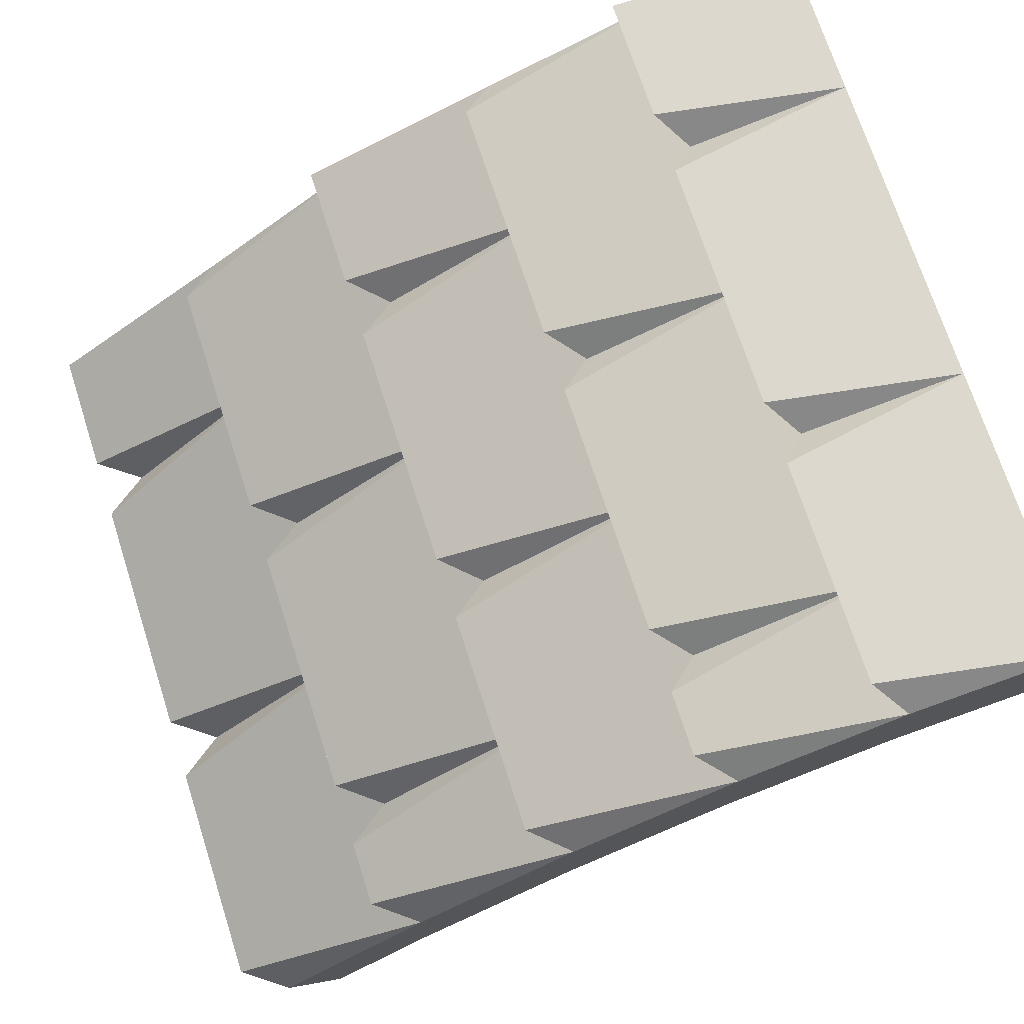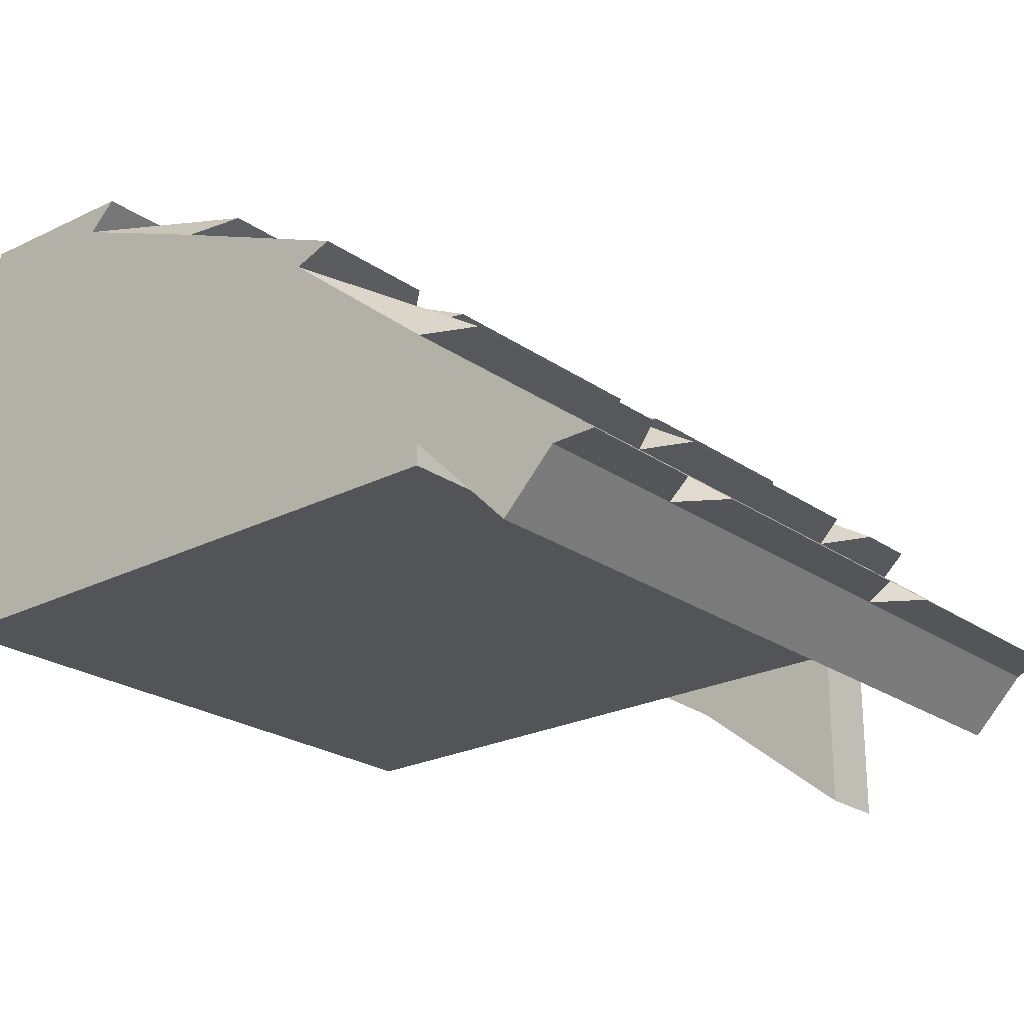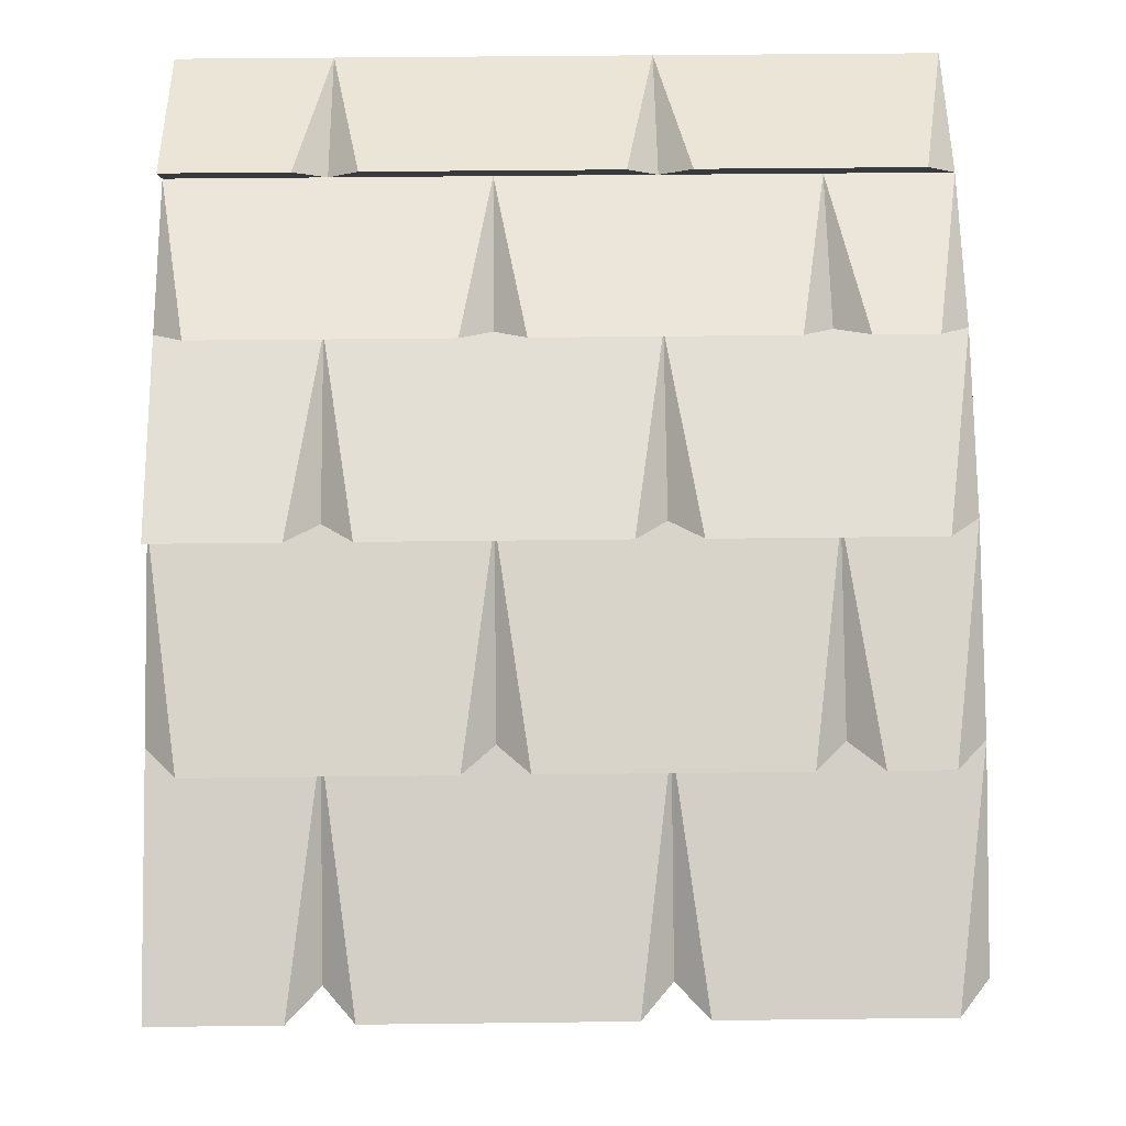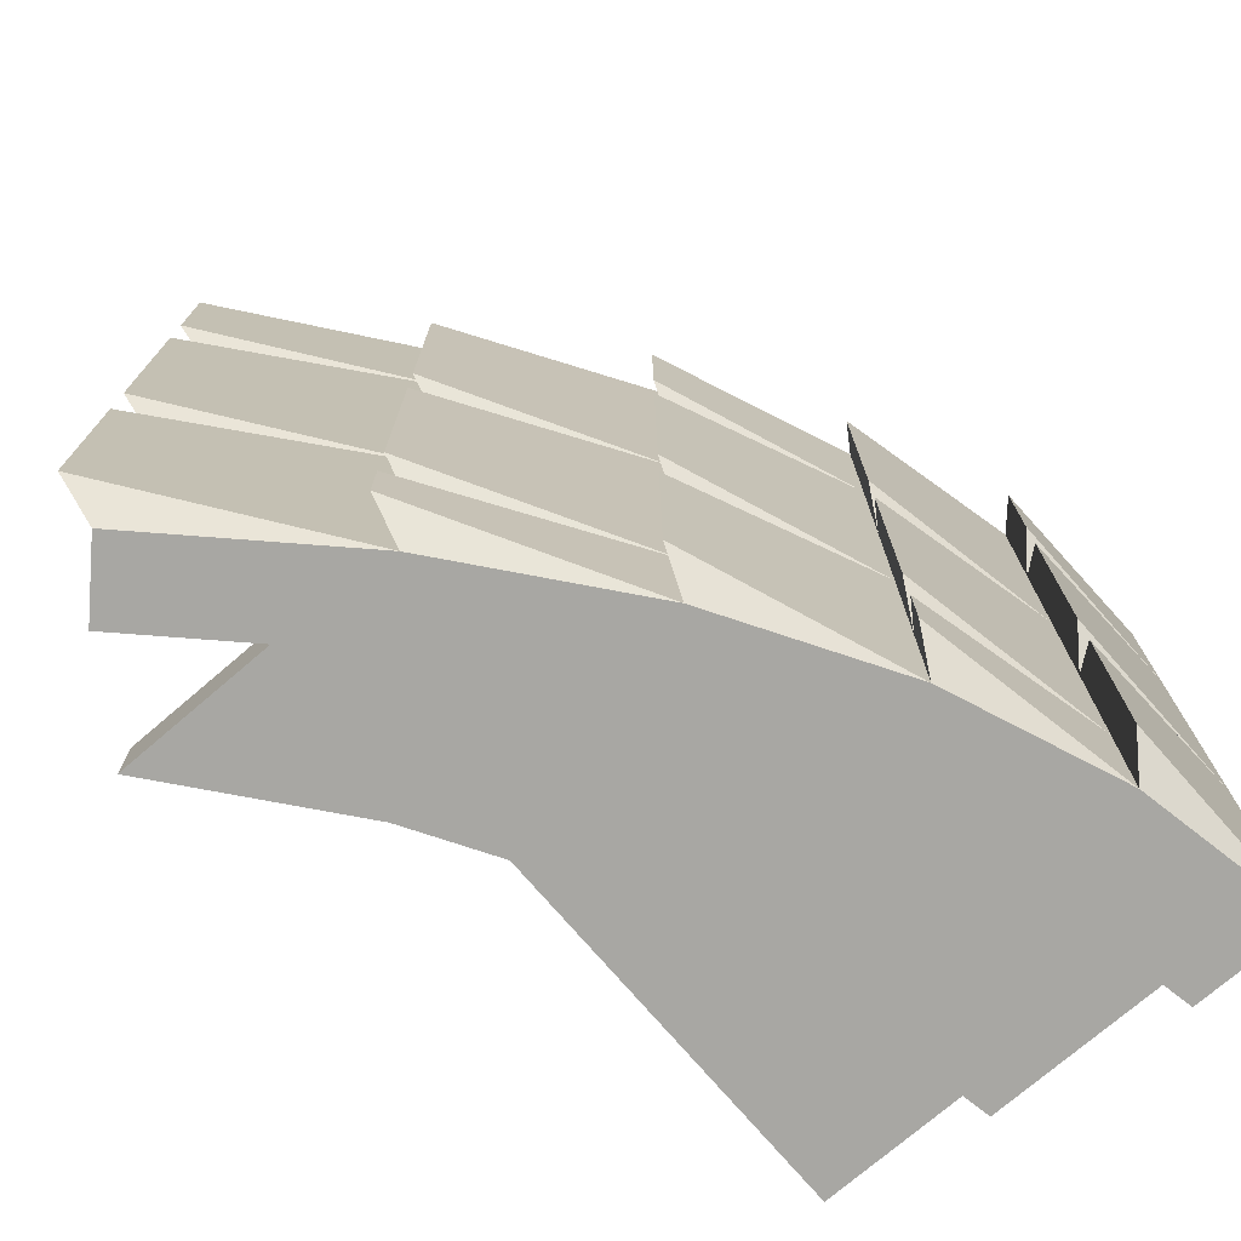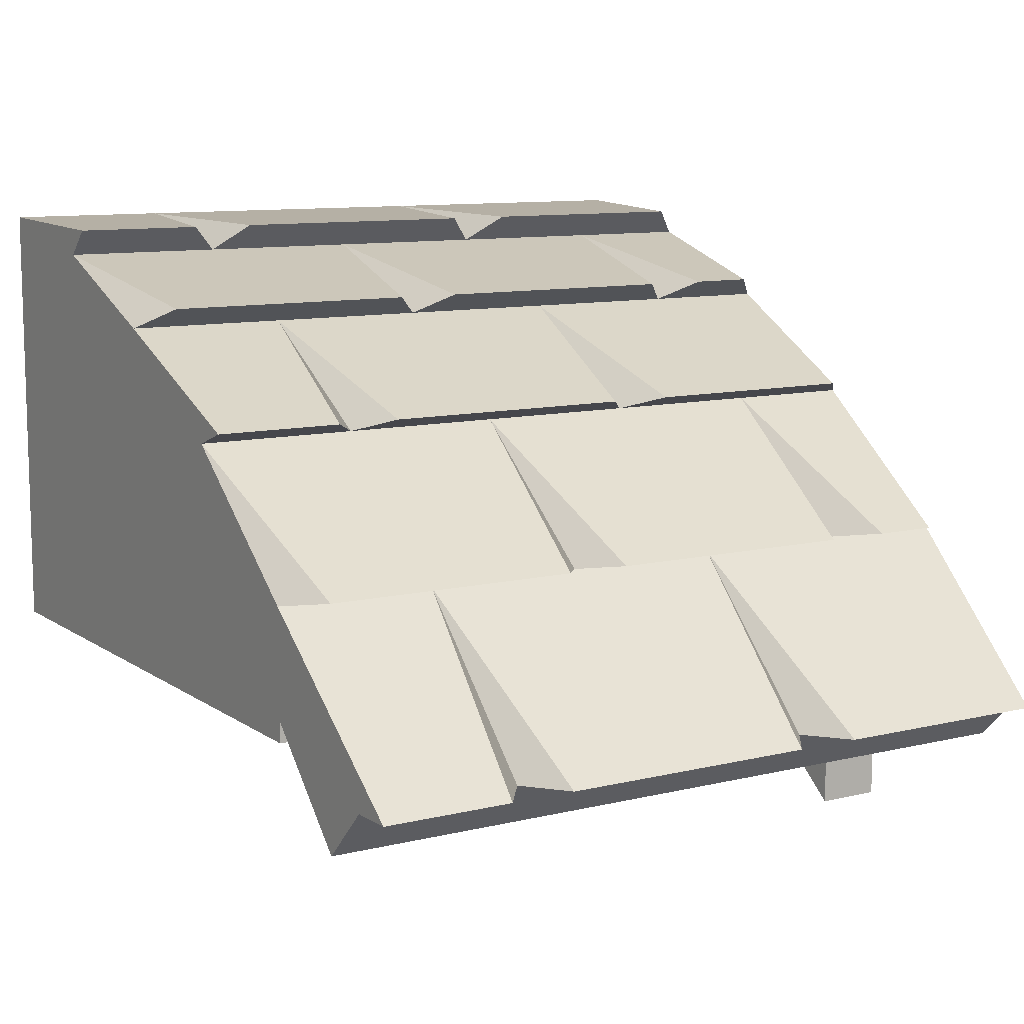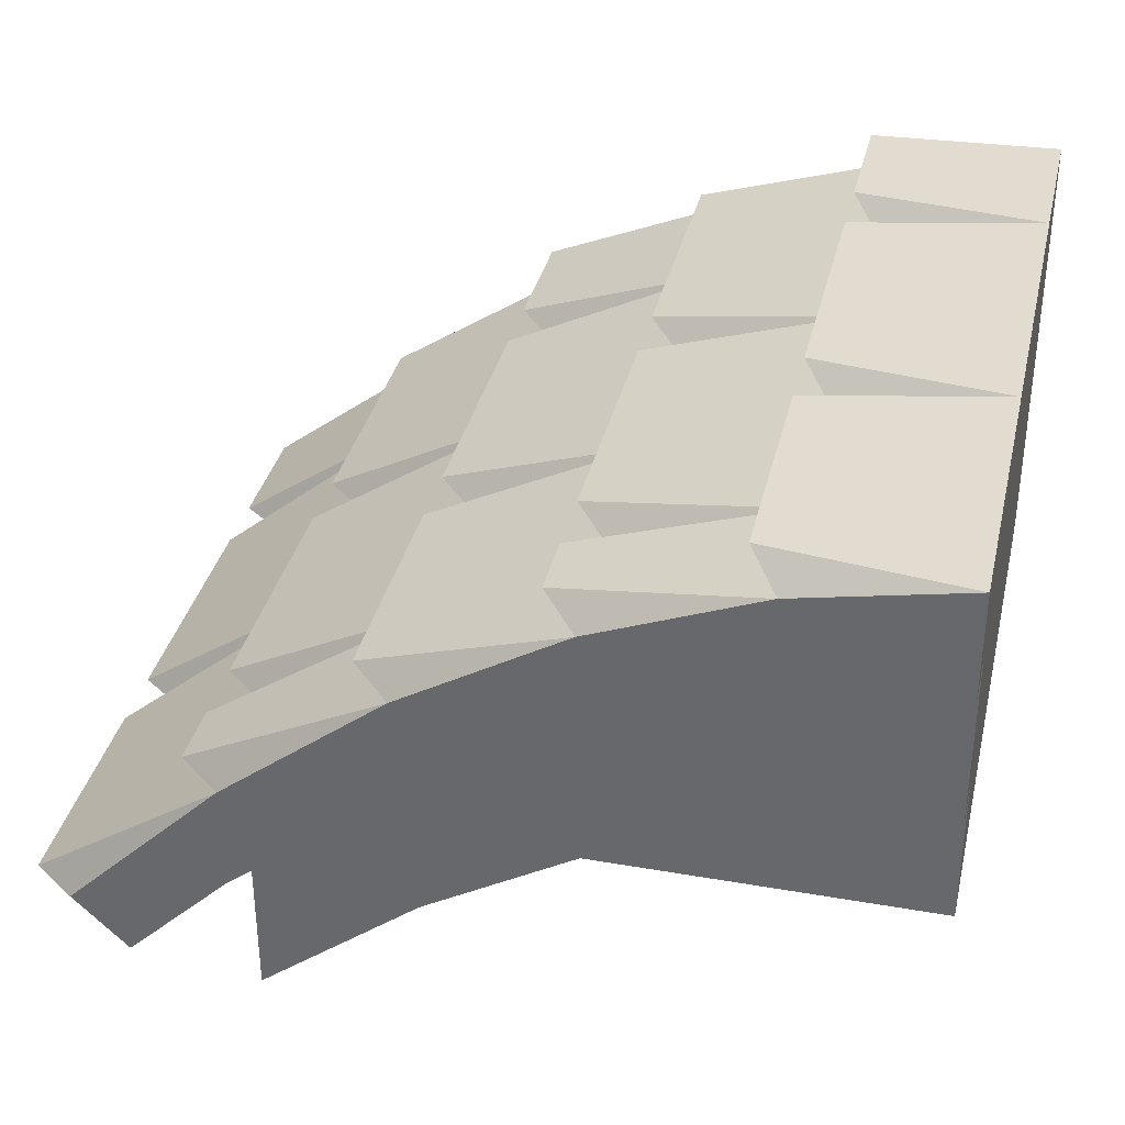
<metadata>
{"format":"obj","ext":"obj","renderer":"f3d","projection":"perspective","resolution":1024,"background":"white","views":[{"elev":71.6,"azim":162.1,"up":"+Y"},{"elev":-23.4,"azim":40.7,"up":"+Y"},{"elev":44.0,"azim":89.2,"up":"+Y"},{"elev":-74.5,"azim":130.6,"up":"+Z"},{"elev":10.3,"azim":58.5,"up":"+Y"},{"elev":35.3,"azim":-167.0,"up":"+Y"}]}
</metadata>
<code>
o object1
g object1
v -0.25 0.65 0.25
v -0.25 0.65 0
v 0.05392 0.5823 0.05
v 0.05392 0.5823 0.45
v -0.25 0.65 0.5
v -0.2048 0.692 0.5
v -0.2048 0.692 0.3
v -0 0.55 0.5
v 0.3111 0.4217 0.5
v 0.25 0.4 0.5
v 0.5 0.2 0.5
v 0.74 -0.04 0.5
v 0.6567 -0.1233 0.5
v 0.5 0.03333 0.5
v 0.5 0 0.5
v -0.5 -0 0.5
v -0.5 0.7 0.5
v -0.5 -0 -0.5
v -0.5 0.2505 -0.5
v -0.5 0.2505 -0.6
v -0.5 0.5333 -0.6
v -0.5 0.5333 -0.7
v -0.5 0.7 -0.7
v -0.5 0.7 -0.25
v -0.5 0.7 0.25
v -0.2048 0.692 -0.2
v -0.2048 0.692 0.2
v -0.25 0.65 -0.25
v -0.2048 0.692 -0.3
v -0.25 0.65 -0.5
v -0.25 0.65 -0.7
v -0.2048 0.692 -0.65
v 0.05392 0.5823 -0.45
v 0.05392 0.5823 -0.05
v -0 0.55 -0
v -0 0.55 -0.5
v -0 0.55 -0.25
v 0.3111 0.4217 -0.2
v 0.3111 0.4217 0.2
v -0 0.55 0.25
v 0.25 0.4 0.25
v 0.3111 0.4217 0.3
v 0.25 0.4 -0.25
v 0.25 0.4 -0
v 0.5666 0.2108 0.05
v 0.5666 0.2108 0.45
v 0.5 0.2 -0
v 0.5 0.2 0.25
v 0.8093 -0.03859 0.3
v 0.8093 -0.03859 0.5
v 0.74 -0.04 0.25
v 0.8093 -0.03859 0.2
v 0.74 -0.04 -0.25
v 0.8093 -0.03859 -0.2
v 0.5 0.2 -0.25
v 0.8093 -0.03859 -0.3
v 0.5 0.2 -0.7
v 0.8093 -0.03859 -0.65
v 0.5 0.2 -0.5
v 0.5666 0.2108 -0.65
v 0.5666 0.2108 -0.55
v 0.25 0.4 -0.7
v 0.25 0.4 -0.5
v 0.5666 0.2108 -0.45
v 0.3111 0.4217 -0.65
v 0.3111 0.4217 -0.3
v -0 0.55 -0.7
v 0.5666 0.2108 -0.05
v 0.74 -0.04 -0.7
v 0.05392 0.5823 -0.65
v 0.05392 0.5823 -0.55
v -0.25 0.4833 -0.7
v -0 0.3833 -0.7
v 0.25 0.2333 -0.7
v 0.5 0.03333 -0.7
v 0.6567 -0.1233 -0.7
v -0.25 0.2005 -0.5
v 0.1675 -0 -0.5
v -0 0.1005 -0.5
v 0.5 0 -0.5
v 0.5 0.03333 -0.6
v -0 0.3833 -0.6
v -0.25 0.4833 -0.6
v 0.25 0.2333 -0.6
v -0 0.1005 -0.6
v -0.25 0.2005 -0.6
v 0.5 -0.2495 -0.6
v 0.25 -0.04951 -0.6
v 0.25 -0.04951 -0.5
v 0.5 -0.2495 -0.5
f 28 2 34
f 28 34 33
f 33 30 28
f 3 2 1
f 1 5 4
f 30 71 70
f 31 30 70
f 4 3 1
f 27 1 2
f 2 28 26
f 2 26 27
f 5 1 7
f 29 28 30
f 30 31 32
f 30 32 29
f 5 7 6
f 14 13 12
f 15 14 10
f 10 9 8
f 17 8 5
f 5 6 17
f 17 15 8
f 15 10 8
f 17 16 15
f 14 11 10
f 14 12 11
f 50 11 12
f 23 22 21
f 24 21 19
f 25 19 18
f 16 25 18
f 16 17 25
f 25 24 19
f 21 20 19
f 24 23 21
f 24 25 27
f 24 27 26
f 7 25 17
f 6 7 17
f 24 29 32
f 23 24 32
f 26 28 24
f 24 28 29
f 2 35 34
f 34 35 37
f 37 36 33
f 37 33 34
f 70 36 67
f 70 71 36
f 40 35 3
f 40 3 4
f 4 8 40
f 38 37 35
f 35 40 39
f 39 38 35
f 42 40 8
f 9 42 8
f 36 37 66
f 66 65 36
f 65 67 36
f 40 41 39
f 42 41 40
f 39 41 44
f 44 43 38
f 44 38 39
f 66 43 63
f 63 62 65
f 63 65 66
f 10 41 42
f 10 42 9
f 43 44 68
f 68 64 43
f 64 63 43
f 45 44 41
f 41 10 46
f 63 61 60
f 62 63 60
f 46 45 41
f 68 47 55
f 55 59 64
f 55 64 68
f 46 11 48
f 48 47 45
f 60 59 57
f 60 61 59
f 48 45 46
f 50 49 11
f 49 48 11
f 47 48 52
f 47 52 54
f 54 55 47
f 59 55 56
f 59 56 58
f 58 57 59
f 12 51 49
f 52 51 53
f 53 69 58
f 56 53 58
f 54 52 53
f 12 49 50
f 49 51 48
f 48 51 52
f 54 53 55
f 55 53 56
f 60 57 62
f 63 59 61
f 64 59 63
f 37 43 66
f 65 62 67
f 44 47 68
f 58 69 57
f 45 47 44
f 38 43 37
f 70 67 31
f 30 36 71
f 33 36 30
f 32 31 23
f 25 1 27
f 69 76 75
f 75 74 57
f 74 62 57
f 73 67 62
f 72 31 67
f 22 23 31
f 72 22 31
f 73 72 67
f 74 73 62
f 75 57 69
f 18 19 77
f 79 78 18
f 18 77 79
f 78 80 15
f 78 15 16
f 16 18 78
f 81 75 76
f 13 81 76
f 13 14 81
f 51 12 13
f 13 76 53
f 76 69 53
f 53 51 13
f 10 11 46
f 7 1 25
f 5 8 4
f 3 35 2
f 82 83 73
f 83 72 73
f 84 82 74
f 82 73 74
f 81 84 75
f 84 74 75
f 83 21 72
f 21 22 72
f 81 87 88
f 84 88 85
f 82 85 86
f 86 20 83
f 20 21 83
f 83 82 86
f 82 84 85
f 84 81 88
f 88 89 78
f 78 79 85
f 88 78 85
f 80 78 89
f 89 90 80
f 87 90 88
f 90 89 88
f 80 90 87
f 81 14 80
f 14 15 80
f 80 87 81
f 85 79 86
f 79 77 86
f 86 77 20
f 77 19 20

</code>
